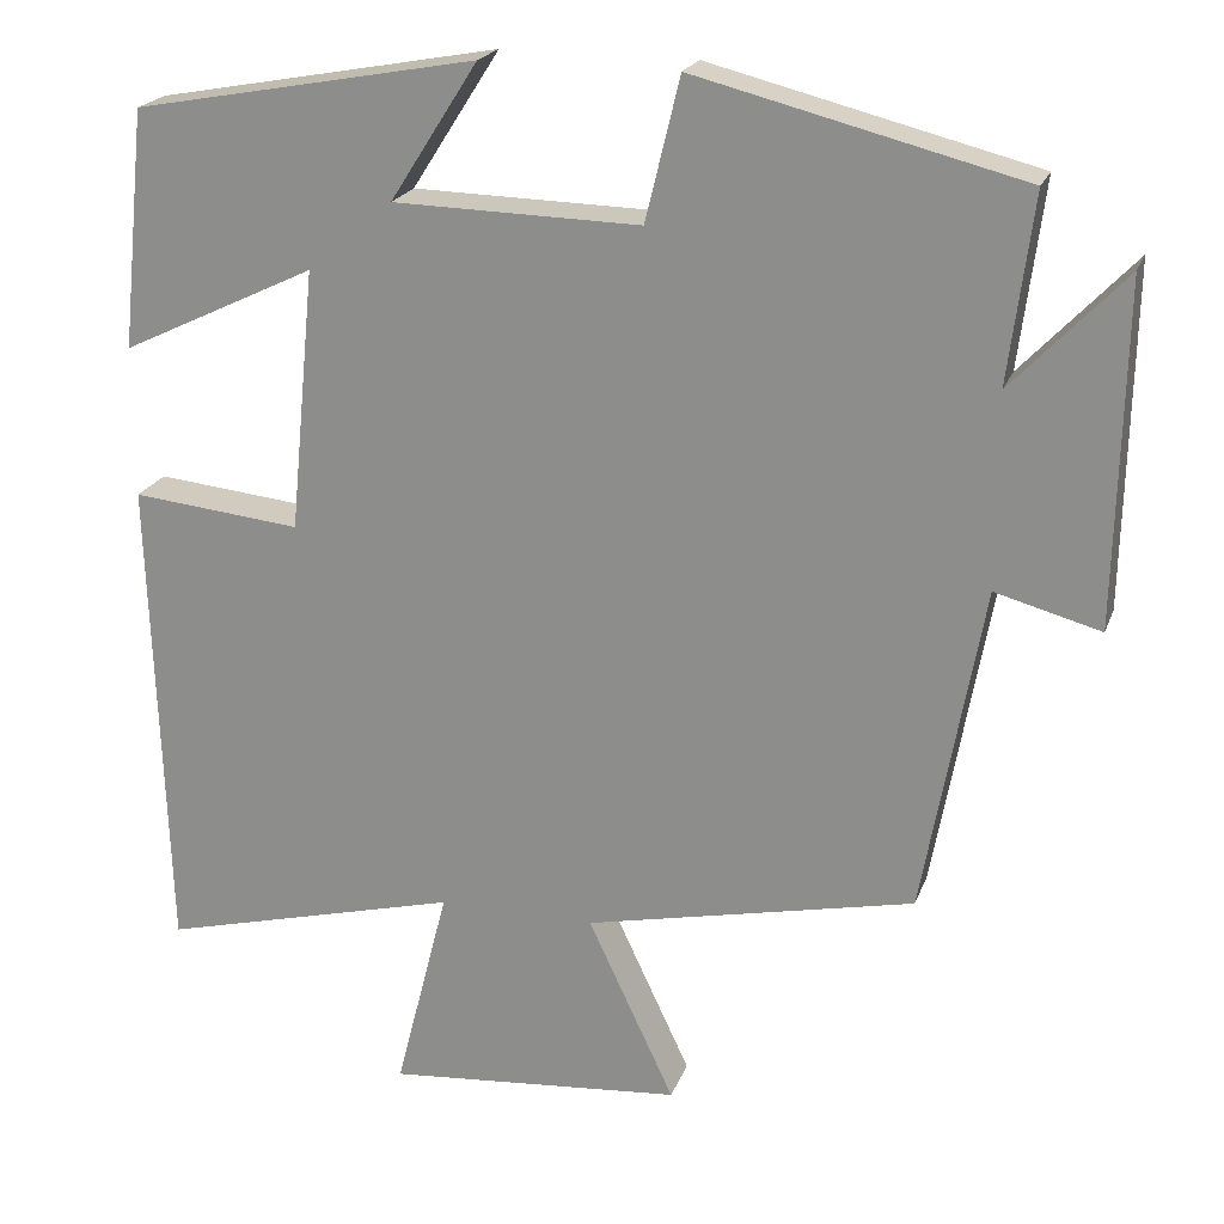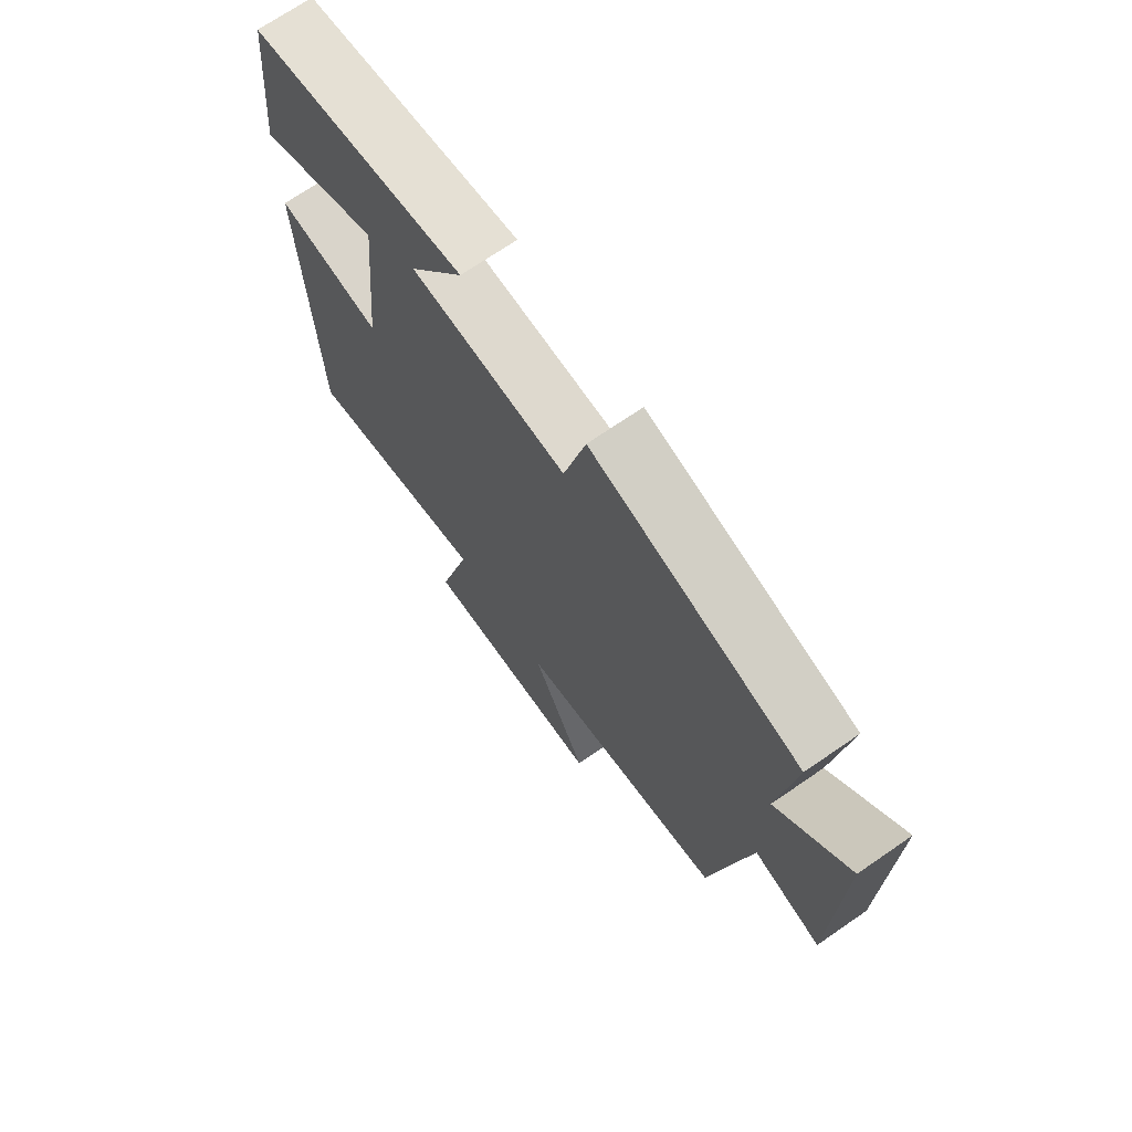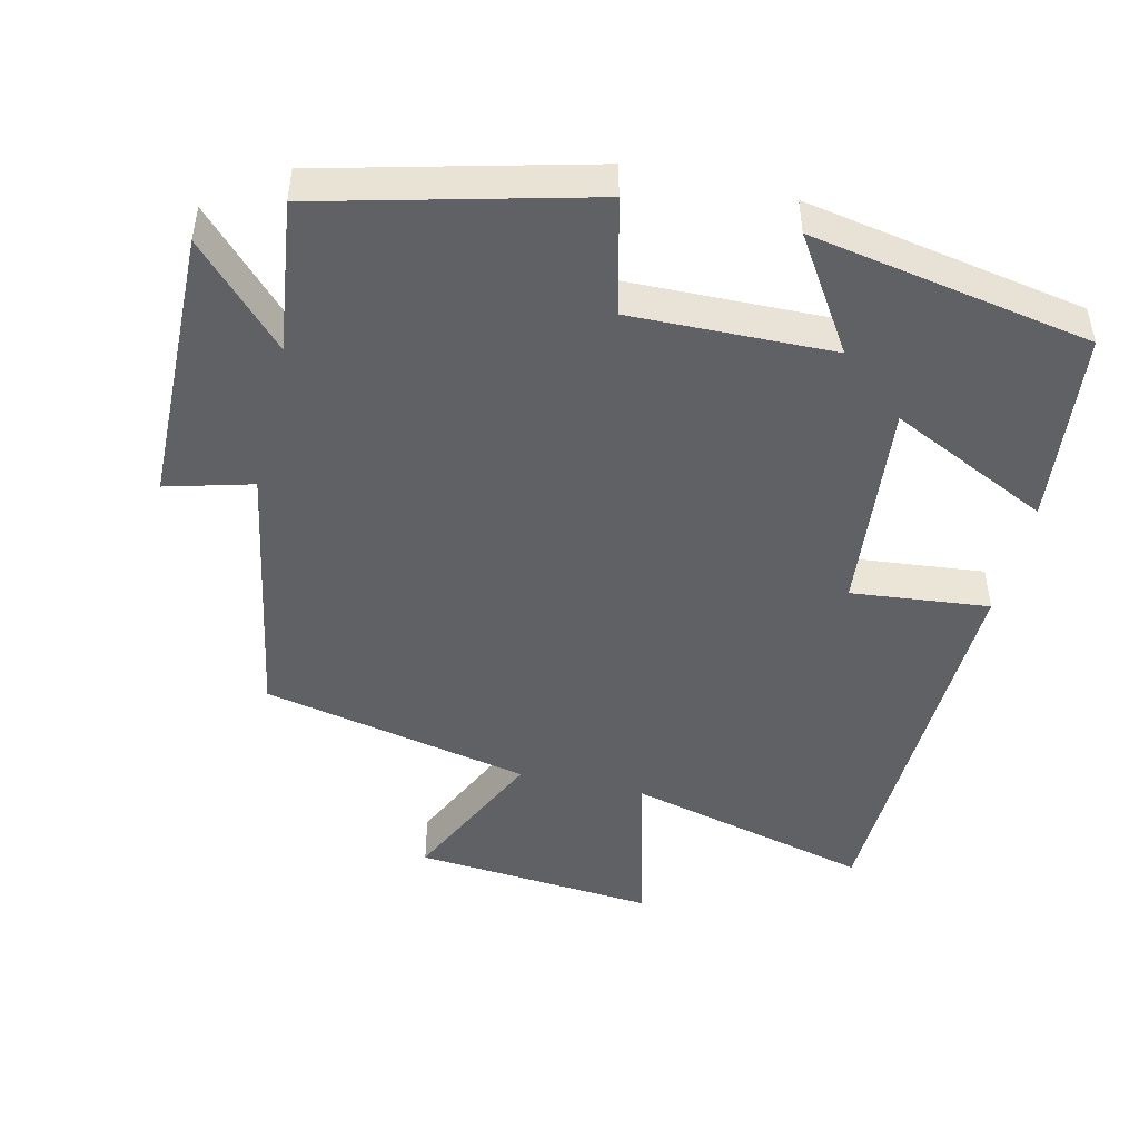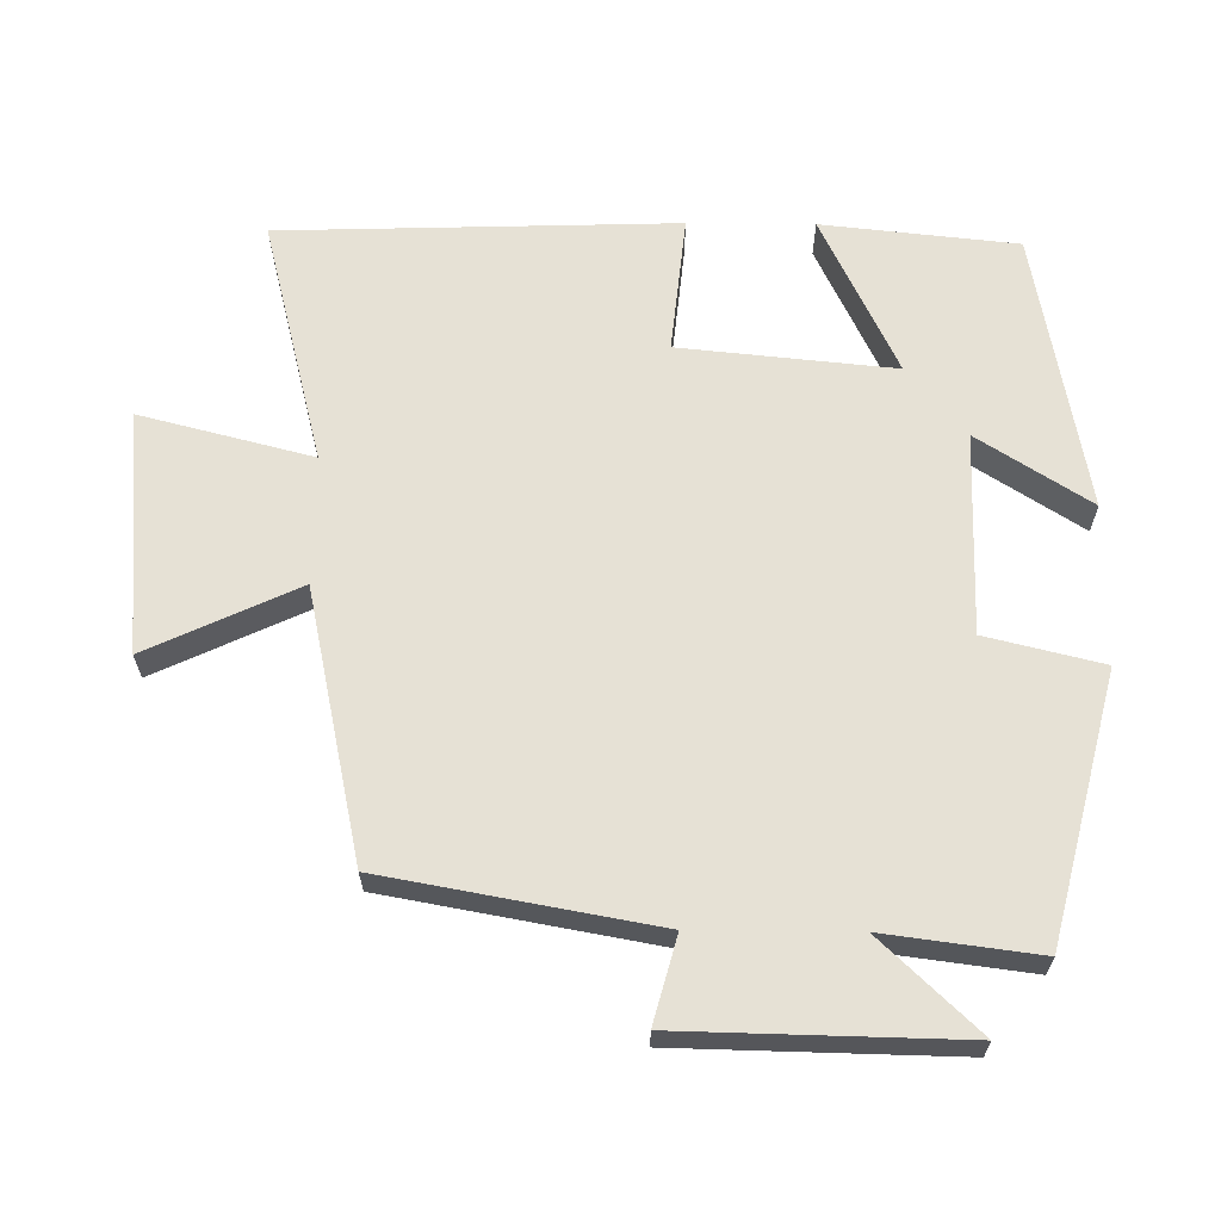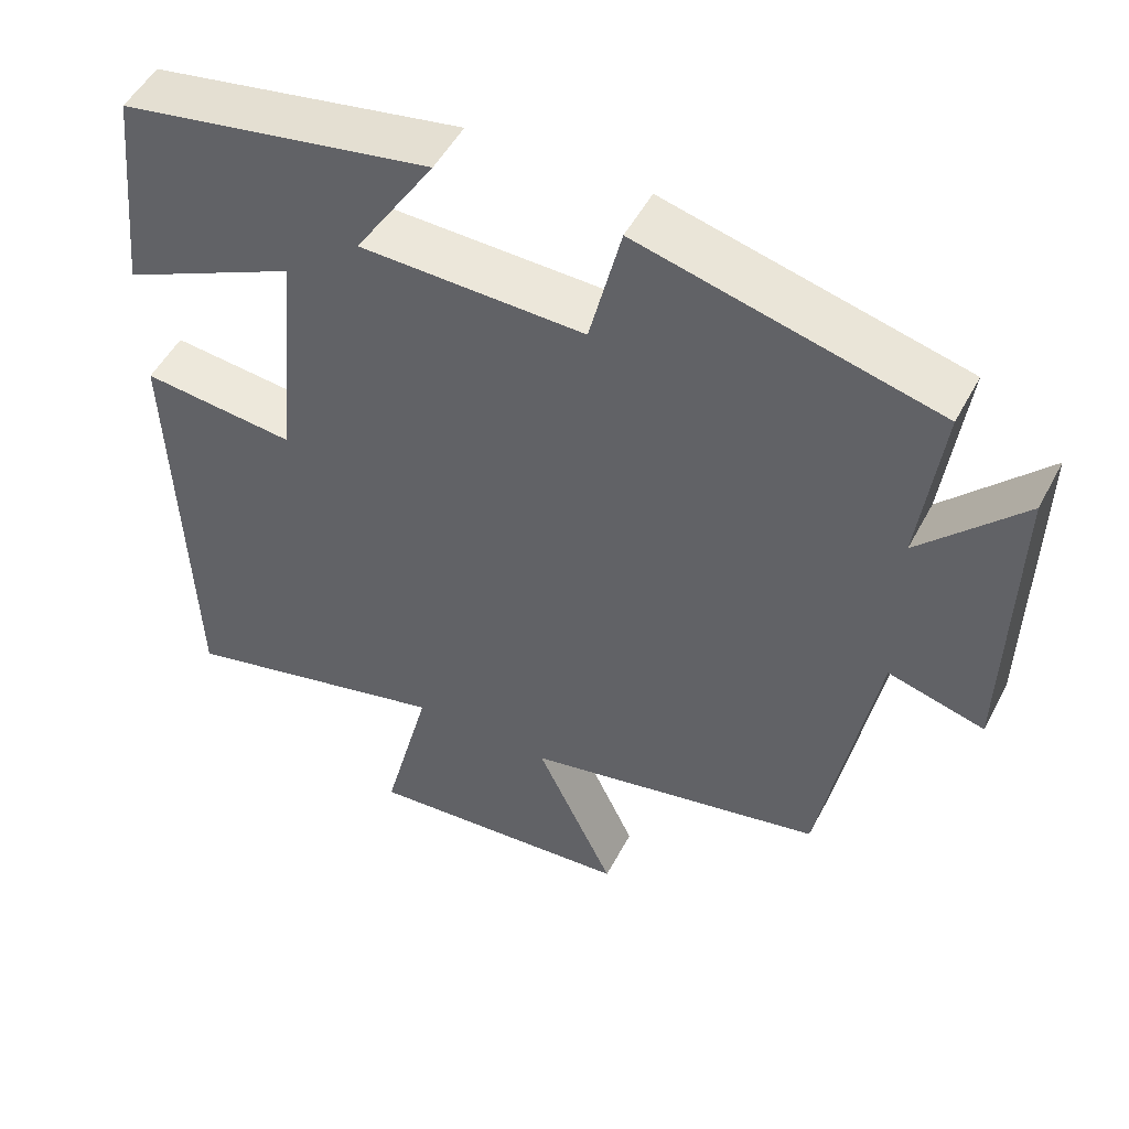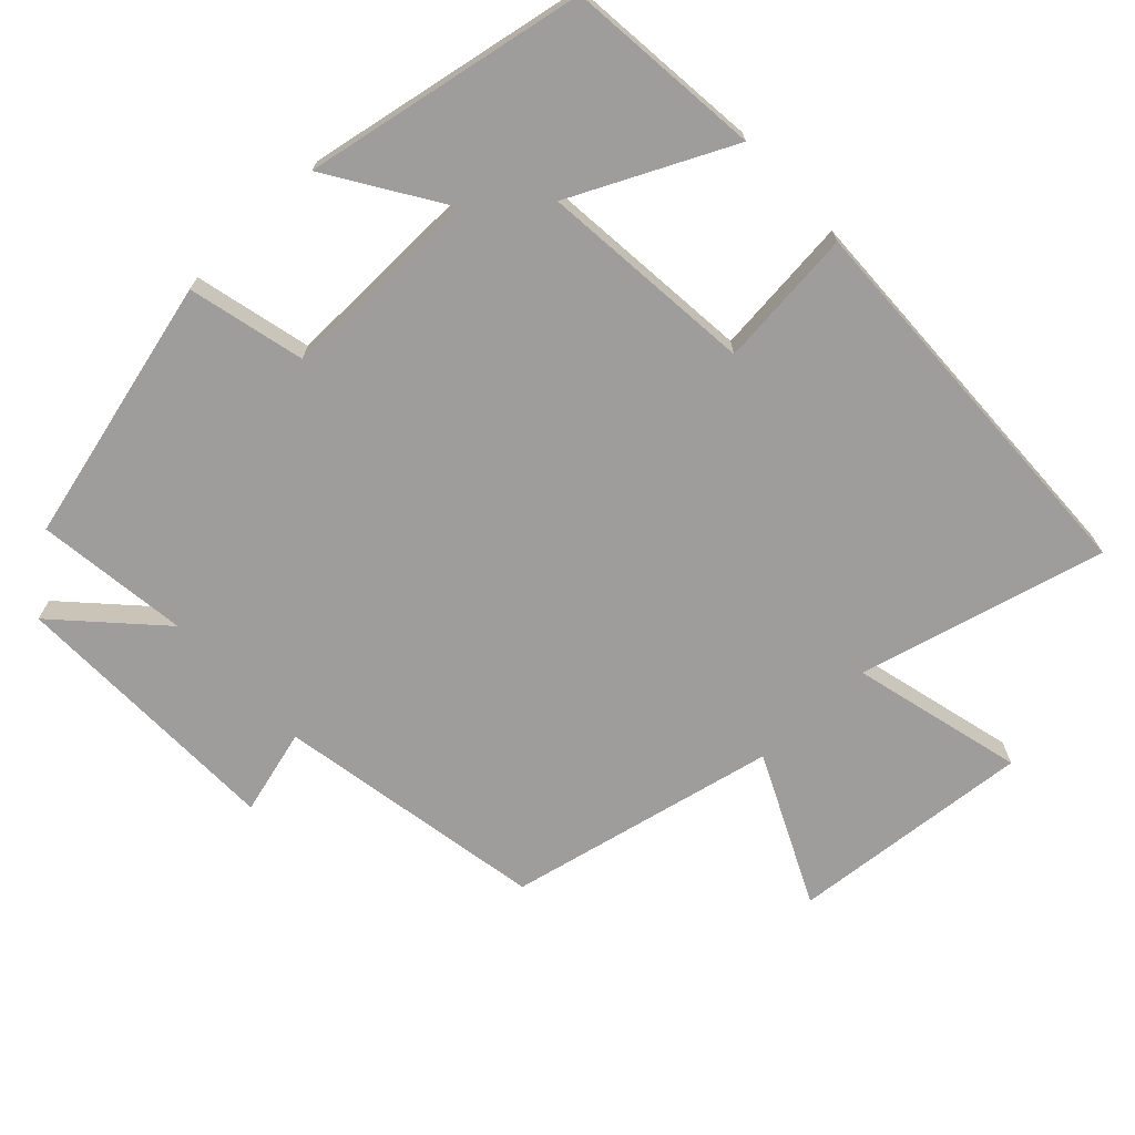
<metadata>
{"format":"obj","ext":"obj","renderer":"f3d","projection":"perspective","resolution":1024,"background":"white","views":[{"elev":21.1,"azim":-163.0,"up":"+Z"},{"elev":70.6,"azim":-124.6,"up":"+Z"},{"elev":-47.3,"azim":-13.2,"up":"+Y"},{"elev":64.1,"azim":-89.4,"up":"+Y"},{"elev":50.8,"azim":-152.8,"up":"+Z"},{"elev":-70.4,"azim":43.2,"up":"+Y"}]}
</metadata>
<code>
v 0.471 0.07 0.427
v 0.5 0.07 0.15
v 0.274 0.07 0.258
v 0.304 0.07 -0.046
v 0.5 0.07 -0.026
v 0.482 0.07 -0.589
v 0.133 0.07 -0.5
v 0.195 0.07 -0.743
v -0.149 0.07 -0.713
v -0.049 0.07 -0.5
v -0.431 0.07 -0.418
v -0.5 0.07 -0.036
v -0.622 0.07 -0.069
v -0.63 0.07 0.325
v -0.5 0.07 0.188
v -0.528 0.07 0.405
v -0.151 0.07 0.5
v -0.111 0.07 0.335
v 0.175 0.07 0.341
v 0.073 0.07 0.5
v 0.471 0 0.427
v 0.5 0 0.15
v 0.274 0 0.258
v 0.304 0 -0.046
v 0.5 0 -0.026
v 0.482 0 -0.589
v 0.133 0 -0.5
v 0.195 0 -0.743
v -0.149 0 -0.713
v -0.049 0 -0.5
v -0.431 0 -0.418
v -0.5 0 -0.036
v -0.622 0 -0.069
v -0.63 0 0.325
v -0.5 0 0.188
v -0.528 0 0.405
v -0.151 0 0.5
v -0.111 0 0.335
v 0.175 0 0.341
v 0.073 0 0.5
f 1 2 3
f 20 1 3
f 19 20 3
f 18 19 3 4
f 15 16 17 18
f 15 18 4
f 12 13 14 15
f 12 15 4
f 11 12 4
f 10 11 4
f 7 8 9 10
f 7 10 4 5
f 5 6 7
f 23 22 21
f 23 21 40
f 23 40 39
f 24 23 39 38
f 38 37 36 35
f 24 38 35
f 35 34 33 32
f 24 35 32
f 24 32 31
f 24 31 30
f 30 29 28 27
f 25 24 30 27
f 27 26 25
f 1 21 22 2
f 2 22 23 3
f 3 23 24 4
f 4 24 25 5
f 5 25 26 6
f 6 26 27 7
f 7 27 28 8
f 8 28 29 9
f 9 29 30 10
f 10 30 31 11
f 11 31 32 12
f 12 32 33 13
f 13 33 34 14
f 14 34 35 15
f 15 35 36 16
f 16 36 37 17
f 17 37 38 18
f 18 38 39 19
f 19 39 40 20
f 20 40 21 1

</code>
